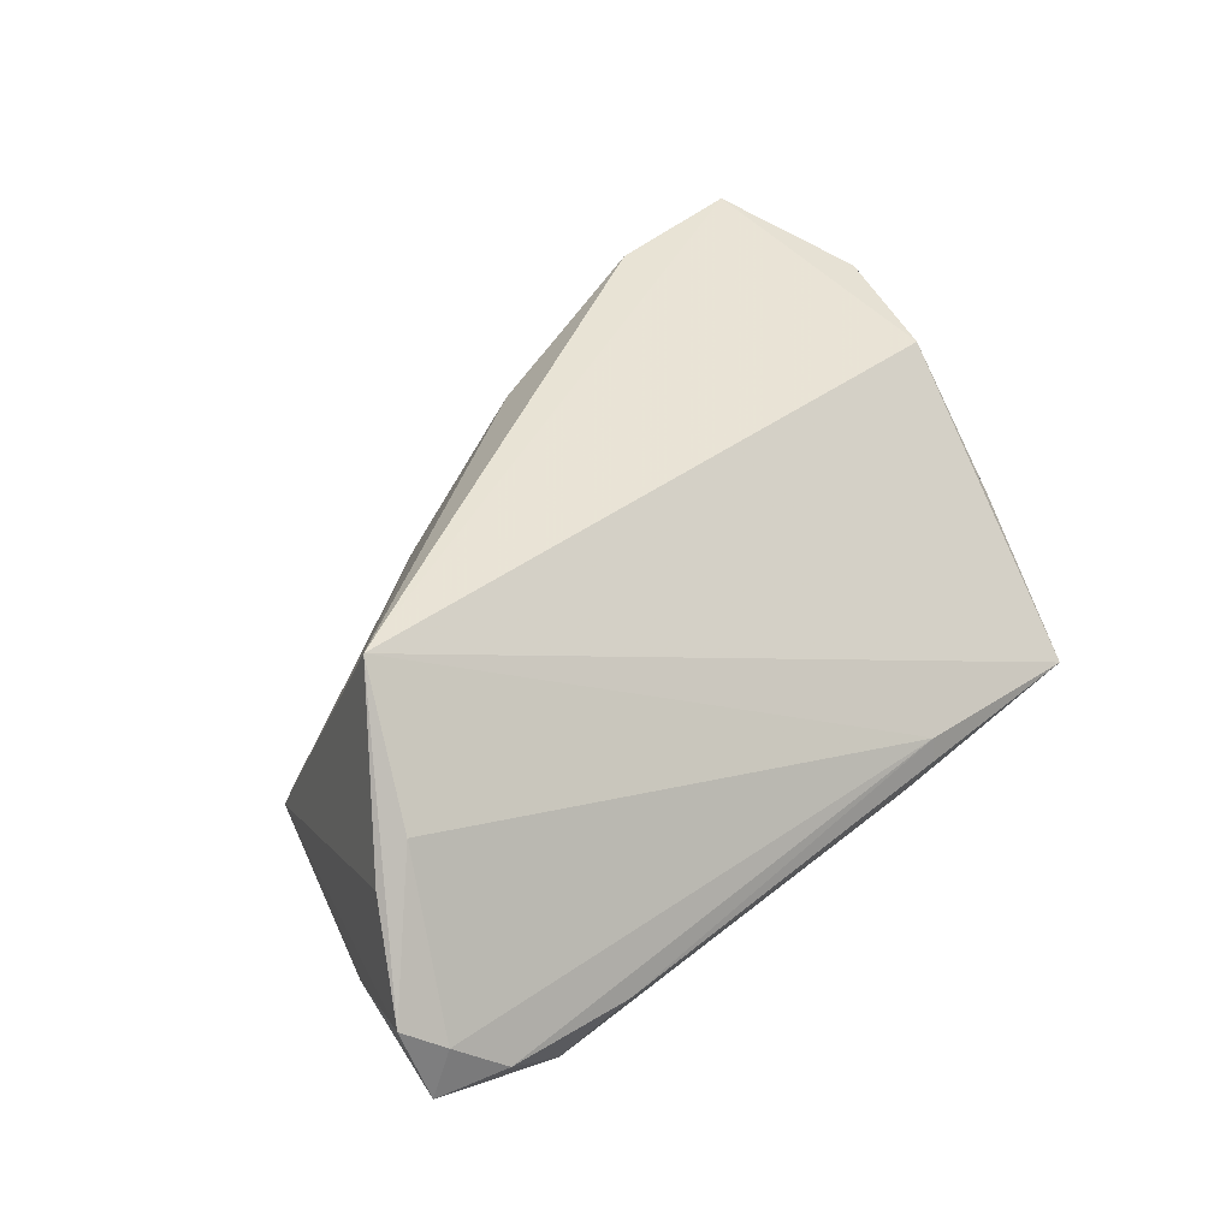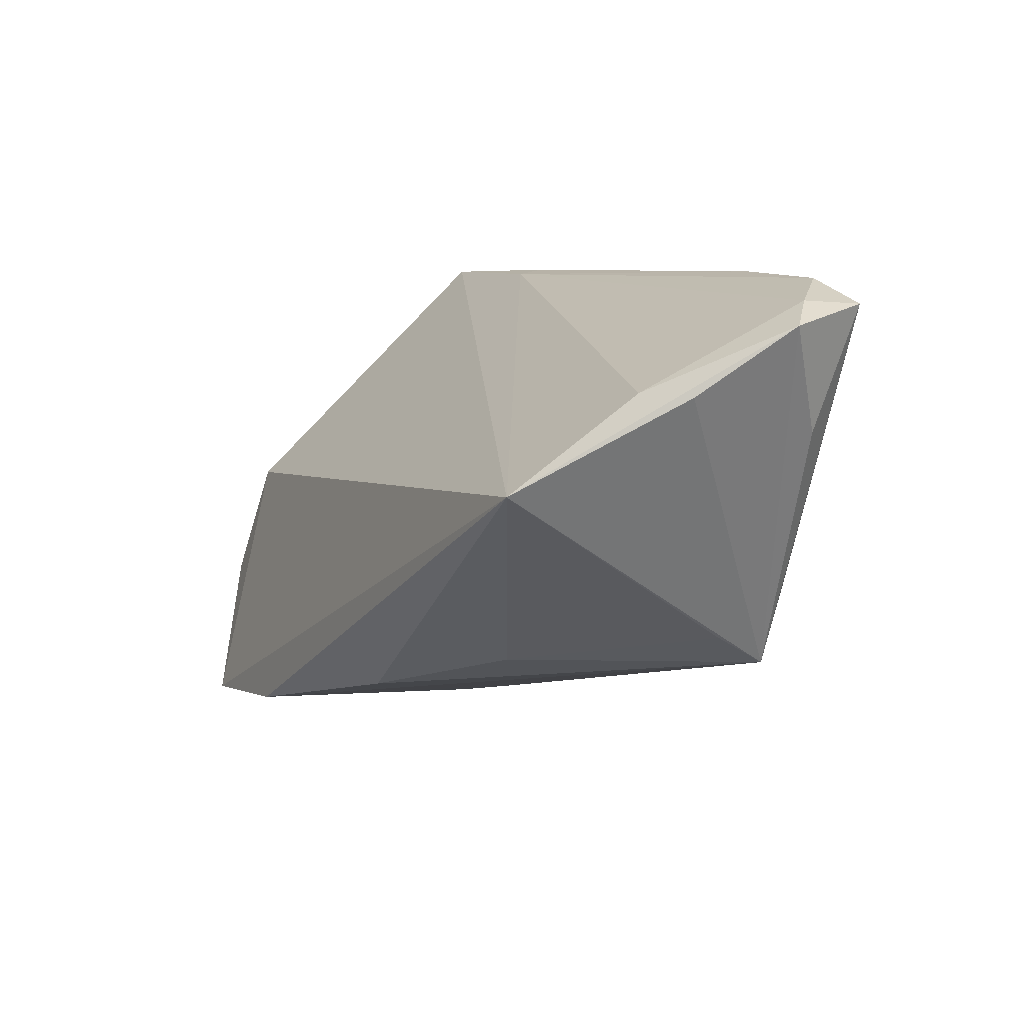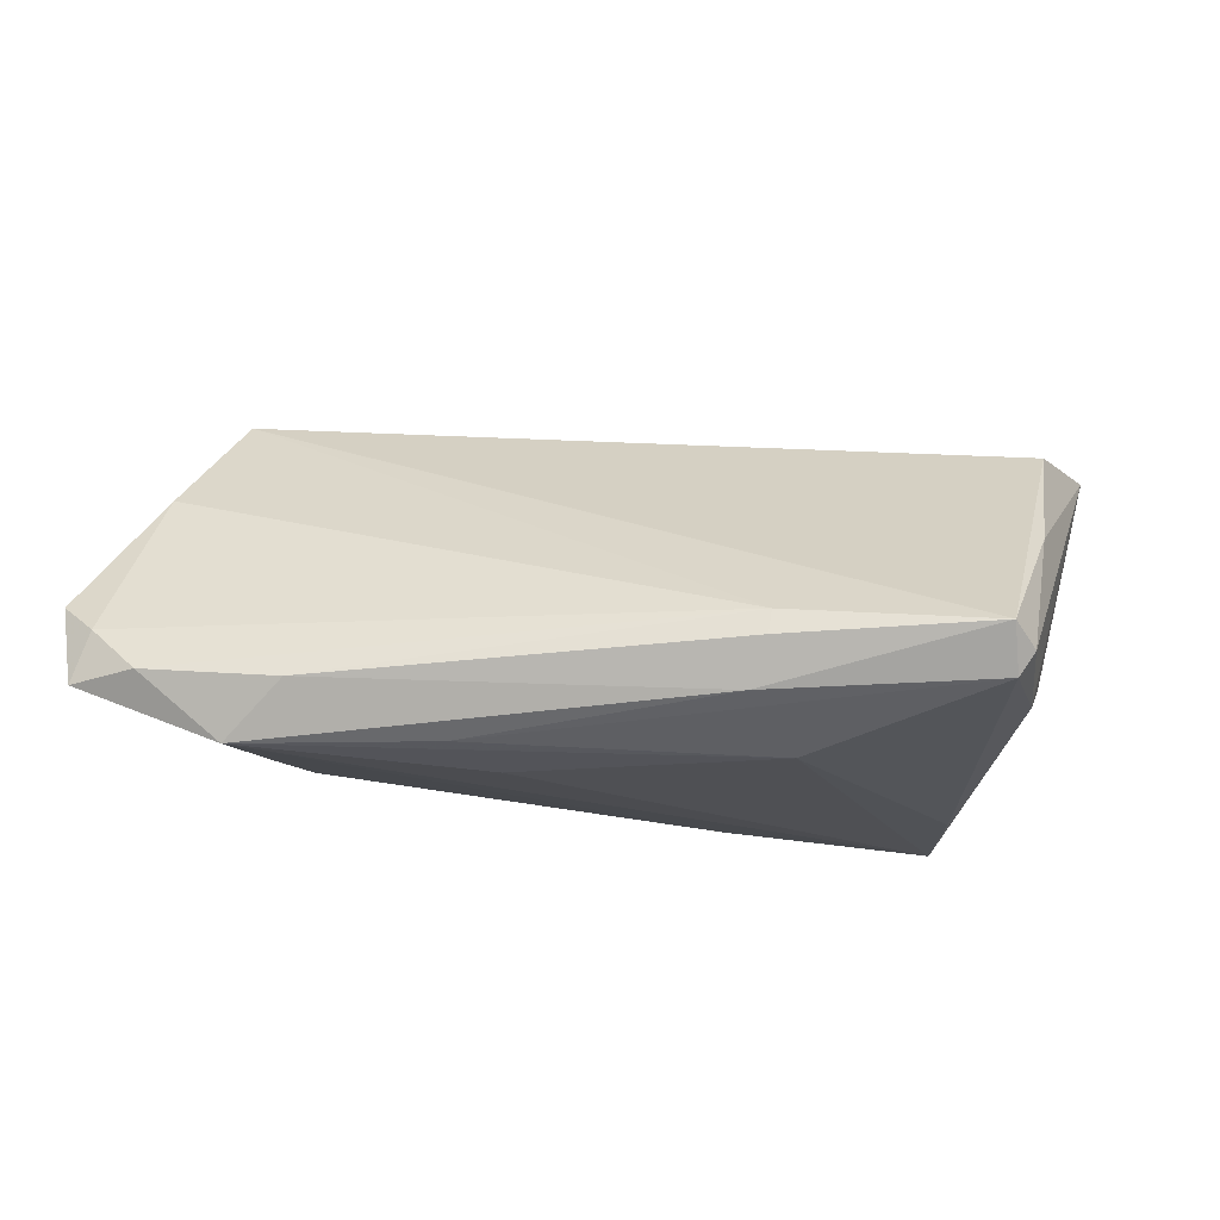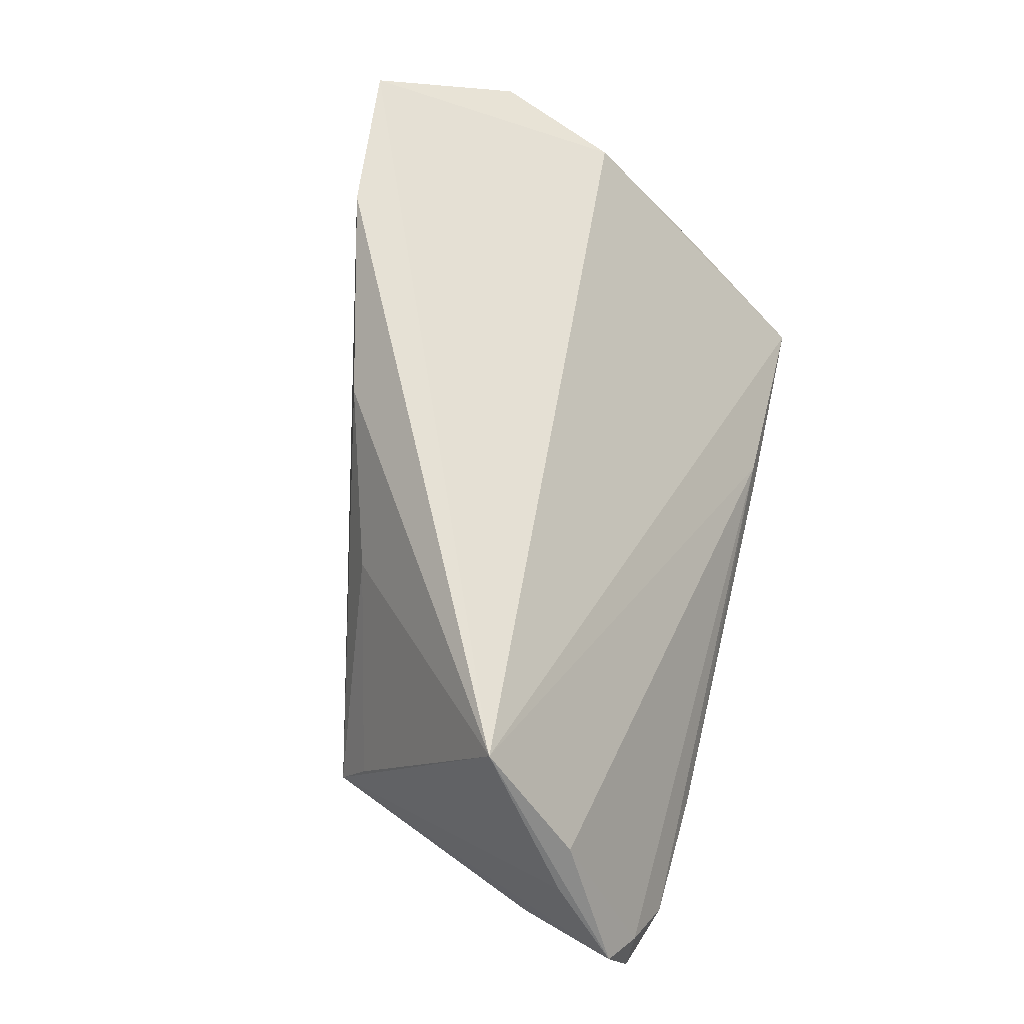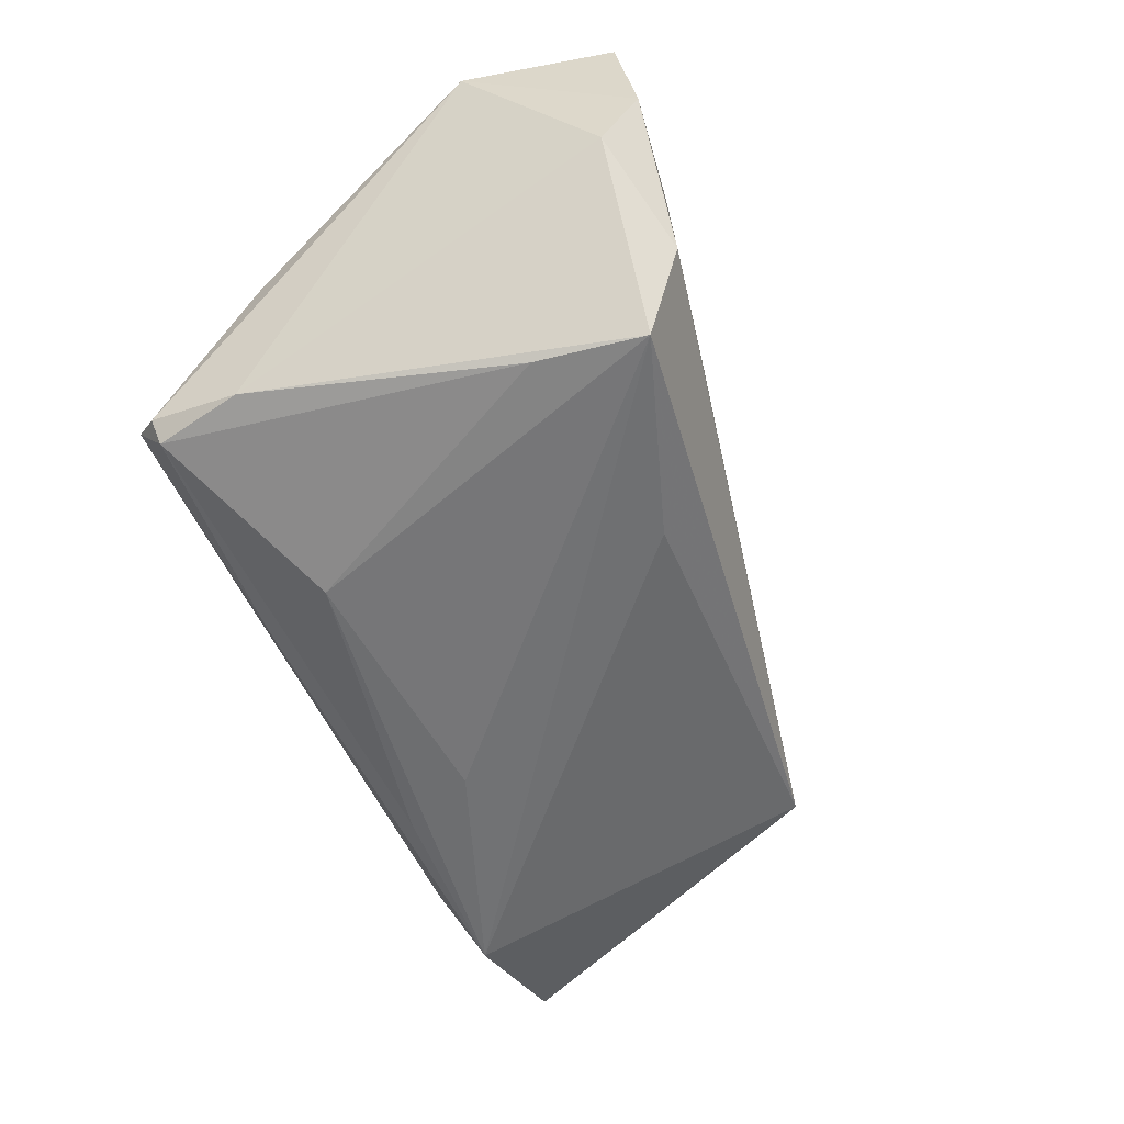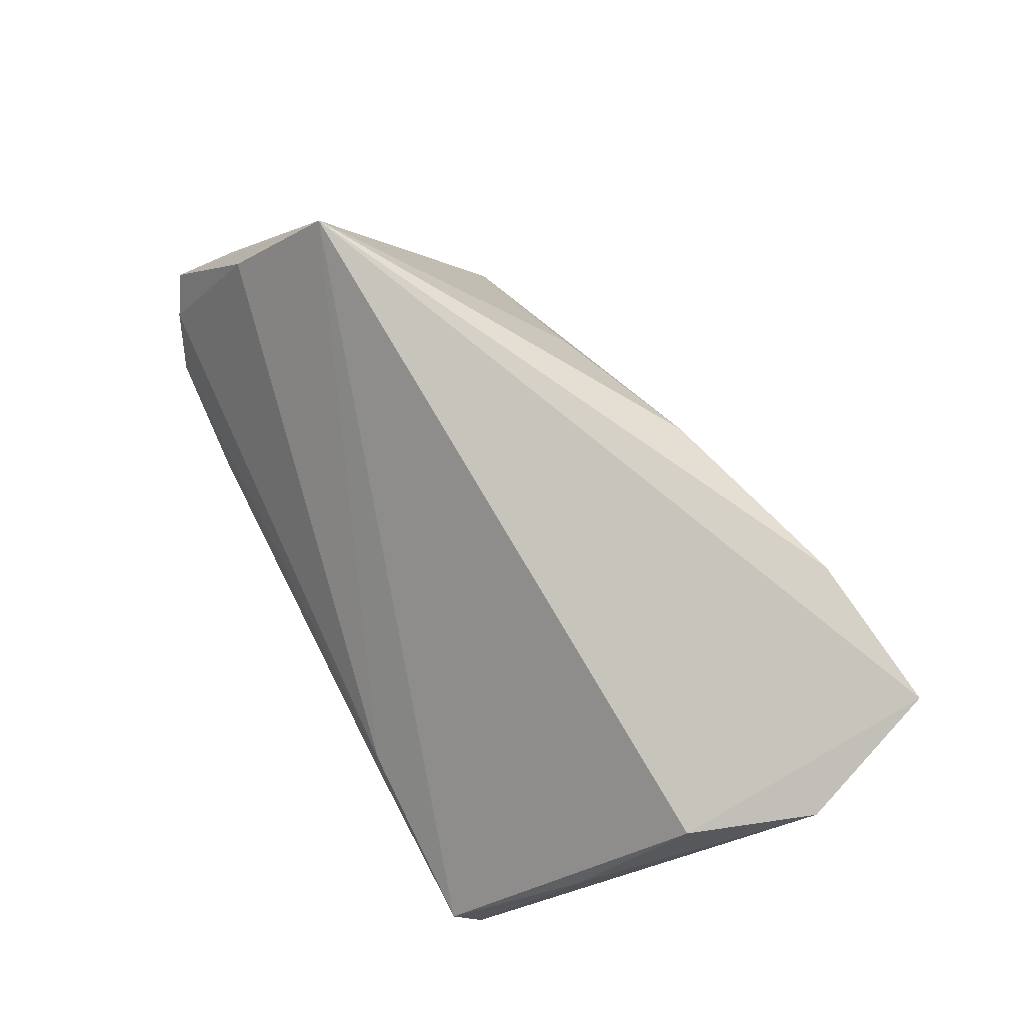
<metadata>
{"format":"obj","ext":"obj","renderer":"f3d","projection":"perspective","resolution":1024,"background":"white","views":[{"elev":37.7,"azim":134.5,"up":"+Z"},{"elev":6.1,"azim":62.9,"up":"+Y"},{"elev":-19.2,"azim":-173.6,"up":"+Z"},{"elev":65.0,"azim":102.7,"up":"+Z"},{"elev":-56.9,"azim":-65.1,"up":"+Z"},{"elev":75.0,"azim":-117.9,"up":"+Z"}]}
</metadata>
<code>
v 0.04761 0.006381 0.0249
v 0.05757 0.02759 -0.006743
v -0.03738 0.03184 -0.01066
v 0.05685 0.01715 0.006928
v 0.05658 0.01292 -0.008816
v -0.03945 0.01769 -0.01557
v -0.01356 0.03122 -0.008404
v -0.03754 0.02831 -0.0156
v -0.04383 -0.02813 5.345e-05
v -0.04928 -0.0129 0.0212
v -0.04246 -0.03227 0.0103
v 0.001675 -0.02241 0.02048
v 0.06168 0.02489 -0.003239
v 0.03596 0.03106 -0.01366
v 0.04662 -0.00617 -0.01193
v 0.04409 -0.01188 -0.004847
v -0.04377 0.001863 0.0187
v 0.0198 0.0262 -0.01966
v -0.03942 0.02876 -0.01299
v -0.03203 -0.03169 -0.008591
v 0.02184 -0.01669 0.0118
v 0.05289 0.0176 0.01149
v -0.01096 0.02942 -0.01628
v -0.01714 -0.02853 -0.0084
v -0.0315 -0.01411 -0.01991
v 0.04373 -0.01534 -0.01108
v -0.04206 0.0157 0.003685
v 0.0157 0.01694 -0.02059
v -0.04311 -0.02997 0.02663
v 0.05977 0.02722 -0.01264
v 0.04299 0.02768 -0.01959
v -0.01522 0.01913 -0.02059
v -0.02952 -0.02696 -0.02059
v -0.02373 -0.02818 0.02669
v 0.05189 0.03011 -0.012
v -0.01315 0.03184 -0.01131
v -0.005522 -0.01818 -0.01913
f 17 1 3
f 10 29 17
f 17 29 1
f 22 1 13
f 19 6 10
f 10 6 9
f 9 6 33
f 12 1 34
f 1 29 34
f 34 26 12
f 13 1 4
f 4 26 13
f 1 26 4
f 21 1 12
f 12 26 21
f 3 1 7
f 1 22 7
f 27 17 3
f 3 19 27
f 10 17 27
f 27 19 10
f 20 9 33
f 33 26 20
f 13 26 5
f 6 19 8
f 8 19 3
f 16 26 1
f 1 21 16
f 16 21 26
f 11 34 29
f 11 20 34
f 9 20 11
f 11 29 10
f 10 9 11
f 26 34 24
f 24 20 26
f 34 20 24
f 37 26 33
f 33 31 37
f 37 31 26
f 30 5 26
f 13 5 30
f 23 8 3
f 25 32 33
f 8 32 25
f 33 6 25
f 6 8 25
f 28 31 33
f 33 32 28
f 28 32 31
f 18 32 8
f 31 32 18
f 8 23 18
f 18 23 31
f 26 31 15
f 15 30 26
f 31 30 15
f 35 30 31
f 13 30 2
f 30 35 2
f 2 22 13
f 2 7 22
f 2 35 7
f 14 35 31
f 31 23 14
f 7 35 14
f 36 23 3
f 36 14 23
f 3 7 36
f 7 14 36

</code>
